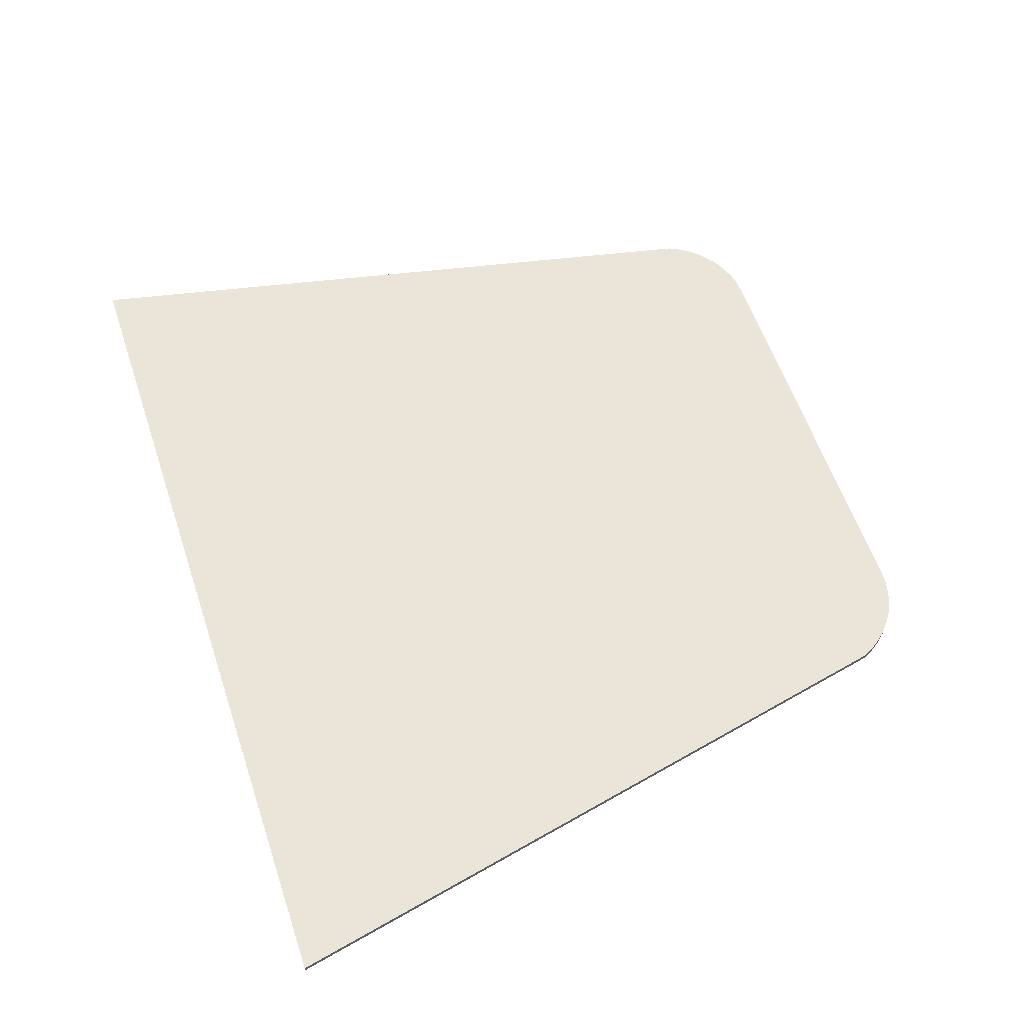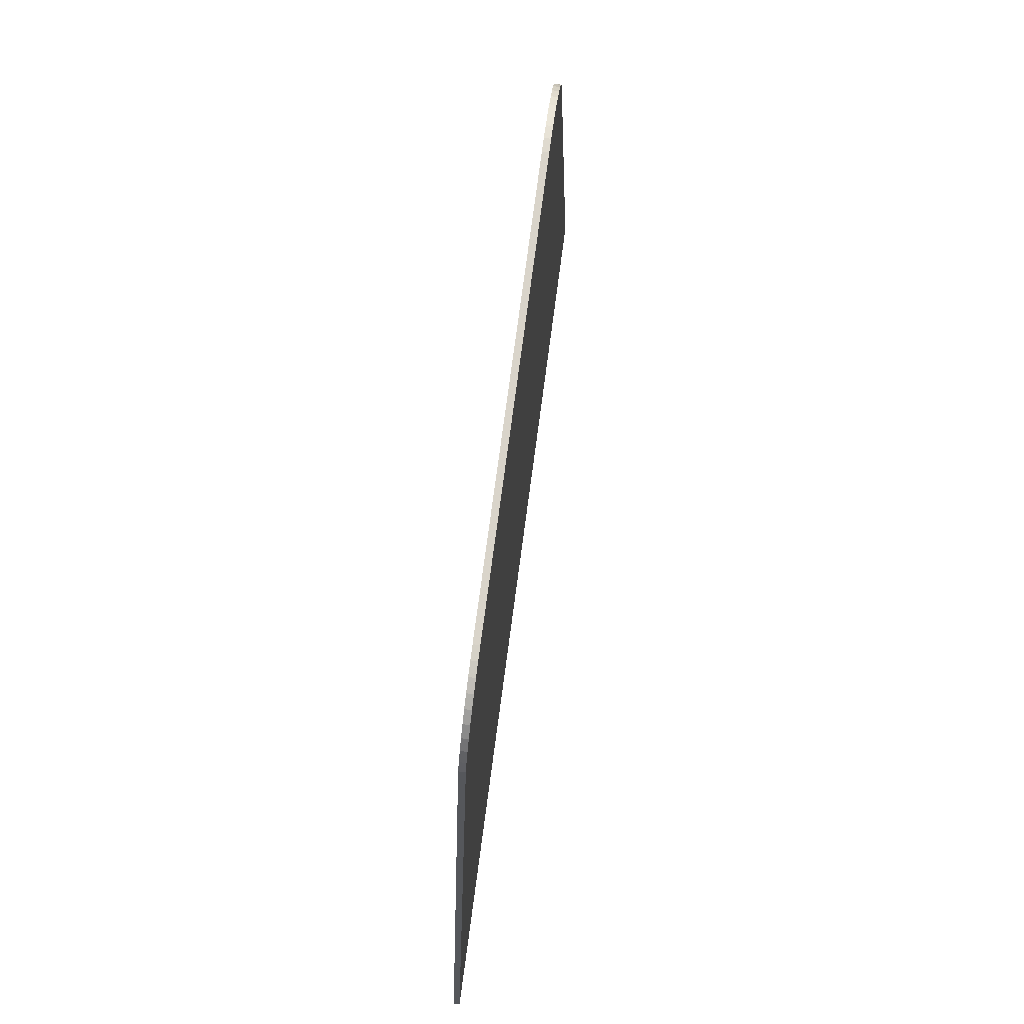
<metadata>
{"format":"obj","ext":"obj","renderer":"f3d","projection":"perspective","resolution":1024,"background":"white","views":[{"elev":59.0,"azim":-108.6,"up":"+Y"},{"elev":74.8,"azim":97.6,"up":"+Z"}]}
</metadata>
<code>
v -0.425 0 0.75
v -0.4511 0 0.7483
v -0.4768 0 0.7432
v -0.425 0 0.75
v -0.4768 0 0.7432
v -0.5015 0 0.7348
v -0.425 0 0.75
v -0.5015 0 0.7348
v -0.525 0 0.7232
v -0.425 0 0.75
v -0.525 0 0.7232
v -0.5468 0 0.7087
v -0.425 0 0.75
v -0.5468 0 0.7087
v -0.5664 0 0.6914
v -0.425 0 0.75
v -0.5664 0 0.6914
v -0.5837 0 0.6718
v -0.425 0 0.75
v -0.5837 0 0.6718
v -0.5982 0 0.65
v -0.425 0 0.75
v -0.5982 0 0.65
v -0.6098 0 0.6265
v 0.425 0 0.75
v 0.4511 0 0.7483
v 0.4768 0 0.7432
v 0.425 0 0.75
v 0.4768 0 0.7432
v 0.5015 0 0.7348
v 0.425 0 0.75
v 0.5015 0 0.7348
v 0.525 0 0.7232
v 0.425 0 0.75
v 0.525 0 0.7232
v 0.5468 0 0.7087
v 0.425 0 0.75
v 0.5468 0 0.7087
v 0.5664 0 0.6914
v 0.425 0 0.75
v 0.5664 0 0.6914
v 0.5837 0 0.6718
v 0.425 0 0.75
v 0.5837 0 0.6718
v 0.5982 0 0.65
v 0.425 0 0.75
v 0.5982 0 0.65
v 0.6098 0 0.6265
v -0.6098 0 0.6265
v -0.425 0 0.75
v 0.425 0 0.75
v 0.6098 0 0.6265
v 0.6098 0 0.6265
v 0.9 0 -0.75
v -0.9 0 -0.75
v -0.6098 0 0.6265
v -0.425 -0.0125 0.75
v -0.4511 -0.0125 0.7483
v -0.4511 0 0.7483
v -0.425 0 0.75
v -0.4511 -0.0125 0.7483
v -0.4768 -0.0125 0.7432
v -0.4768 0 0.7432
v -0.4511 0 0.7483
v -0.4768 -0.0125 0.7432
v -0.5015 -0.0125 0.7348
v -0.5015 0 0.7348
v -0.4768 0 0.7432
v -0.5015 -0.0125 0.7348
v -0.525 -0.0125 0.7232
v -0.525 0 0.7232
v -0.5015 0 0.7348
v -0.525 -0.0125 0.7232
v -0.5468 -0.0125 0.7087
v -0.5468 0 0.7087
v -0.525 0 0.7232
v -0.5468 -0.0125 0.7087
v -0.5664 -0.0125 0.6914
v -0.5664 0 0.6914
v -0.5468 0 0.7087
v -0.5664 -0.0125 0.6914
v -0.5837 -0.0125 0.6718
v -0.5837 0 0.6718
v -0.5664 0 0.6914
v -0.5837 -0.0125 0.6718
v -0.5982 -0.0125 0.65
v -0.5982 0 0.65
v -0.5837 0 0.6718
v -0.5982 -0.0125 0.65
v -0.6098 -0.0125 0.6265
v -0.6098 0 0.6265
v -0.5982 0 0.65
v 0.425 -0.0125 0.75
v 0.4511 -0.0125 0.7483
v 0.4511 0 0.7483
v 0.425 0 0.75
v 0.4511 -0.0125 0.7483
v 0.4768 -0.0125 0.7432
v 0.4768 0 0.7432
v 0.4511 0 0.7483
v 0.4768 -0.0125 0.7432
v 0.5015 -0.0125 0.7348
v 0.5015 0 0.7348
v 0.4768 0 0.7432
v 0.5015 -0.0125 0.7348
v 0.525 -0.0125 0.7232
v 0.525 0 0.7232
v 0.5015 0 0.7348
v 0.525 -0.0125 0.7232
v 0.5468 -0.0125 0.7087
v 0.5468 0 0.7087
v 0.525 0 0.7232
v 0.5468 -0.0125 0.7087
v 0.5664 -0.0125 0.6914
v 0.5664 0 0.6914
v 0.5468 0 0.7087
v 0.5664 -0.0125 0.6914
v 0.5837 -0.0125 0.6718
v 0.5837 0 0.6718
v 0.5664 0 0.6914
v 0.5837 -0.0125 0.6718
v 0.5982 -0.0125 0.65
v 0.5982 0 0.65
v 0.5837 0 0.6718
v 0.5982 -0.0125 0.65
v 0.6098 -0.0125 0.6265
v 0.6098 0 0.6265
v 0.5982 0 0.65
v 0.425 0 0.75
v -0.425 0 0.75
v -0.425 -0.0125 0.75
v 0.425 -0.0125 0.75
v 0.6098 -0.0125 0.6265
v 0.9 -0.0125 -0.75
v 0.9 0 -0.75
v 0.6098 0 0.6265
v -0.6098 0 0.6265
v -0.9 0 -0.75
v -0.9 -0.0125 -0.75
v -0.6098 -0.0125 0.6265
v 0.9 -0.0125 -0.75
v -0.9 -0.0125 -0.75
v -0.9 0 -0.75
v 0.9 0 -0.75
v 0 -0.0125 -0.1324
v 0.02738 -0.0125 -0.3098
v 0.04013 -0.0125 -0.2989
v 0.04013 -0.0125 -0.1376
v -0.015 -0.0125 -0.3176
v 0 -0.0125 -0.3202
v 0 -0.0125 -0.1324
v -0.02738 -0.0125 -0.3098
v 0.198 -0.0125 -0.2966
v 0.2182 -0.0125 -0.1706
v 0.1065 -0.0125 -0.1894
v 0.04013 -0.0125 -0.2989
v -0.2182 -0.0125 -0.1706
v -0.198 -0.0125 -0.2966
v -0.04013 -0.0125 -0.2989
v -0.1065 -0.0125 -0.1894
v 0.04013 -0.0125 -0.2989
v 0.1065 -0.0125 -0.1894
v 0.0765 -0.0125 -0.1601
v 0.04013 -0.0125 -0.1376
v -0.0765 -0.0125 -0.1601
v -0.1065 -0.0125 -0.1894
v -0.04013 -0.0125 -0.2989
v -0.04013 -0.0125 -0.1376
v 0 -0.0125 -0.1324
v -0.04013 -0.0125 -0.1376
v -0.04013 -0.0125 -0.2989
v -0.02738 -0.0125 -0.3098
v 0.1065 -0.0125 -0.1894
v 0.2182 -0.0125 -0.1706
v 0.3465 -0.0125 -0.0735
v 0.3525 -0.0125 -0.03488
v -0.1065 -0.0125 -0.1894
v -0.336 -0.0125 0.042
v -0.348 -0.0125 0.00375
v -0.3525 -0.0125 -0.03488
v 0.0765 -0.0125 -0.1601
v 0.1065 -0.0125 -0.1894
v 0.3289 -0.0125 0.08737
v 0.3064 -0.0125 0.1384
v -0.0765 -0.0125 -0.1601
v -0.2767 -0.0125 0.1785
v -0.3064 -0.0125 0.1384
v 0.04013 -0.0125 -0.1376
v 0.0765 -0.0125 -0.1601
v 0.252 -0.0125 0.2126
v 0.2062 -0.0125 0.2546
v -0.04013 -0.0125 -0.1376
v -0.1609 -0.0125 0.2775
v -0.2062 -0.0125 0.2546
v -0.0765 -0.0125 -0.1601
v -0.04013 -0.0125 -0.1376
v -0.2062 -0.0125 0.2546
v -0.252 -0.0125 0.2126
v 0 -0.0125 -0.1324
v 0.04013 -0.0125 -0.1376
v 0.1264 -0.0125 0.2951
v 0.07162 -0.0125 0.3131
v -0.1264 -0.0125 0.2951
v -0.04013 -0.0125 -0.1376
v 0 -0.0125 -0.1324
v -0.07162 -0.0125 0.3131
v 0.0195 -0.0125 0.3161
v 0 -0.0125 -0.1324
v 0.07162 -0.0125 0.3131
v -0.0195 -0.0125 0.3161
v -0.07162 -0.0125 0.3131
v 0 -0.0125 -0.1324
v 0.1609 -0.0125 0.2775
v 0.04013 -0.0125 -0.1376
v 0.2062 -0.0125 0.2546
v 0.015 -0.0125 -0.3176
v 0.02738 -0.0125 -0.3098
v 0 -0.0125 -0.1324
v 0 -0.0125 -0.3202
v -0.1065 -0.0125 -0.1894
v -0.3525 -0.0125 -0.03488
v -0.3465 -0.0125 -0.0735
v -0.2182 -0.0125 -0.1706
v 0.2767 -0.0125 0.1785
v 0.0765 -0.0125 -0.1601
v 0.3064 -0.0125 0.1384
v 0.348 -0.0125 0.00375
v 0.336 -0.0125 0.042
v 0.1065 -0.0125 -0.1894
v 0.3525 -0.0125 -0.03488
v -0.3064 -0.0125 0.1384
v -0.3289 -0.0125 0.08737
v -0.1065 -0.0125 -0.1894
v -0.0765 -0.0125 -0.1601
v 0.04013 -0.0125 -0.2989
v 0.02738 -0.0125 -0.3098
v 0.04913 -0.0125 -0.3735
v 0.2689 -0.0125 -0.3728
v -0.03975 -0.0125 -0.3814
v -0.02775 -0.0125 -0.3885
v -0.02738 -0.0125 -0.3098
v -0.04913 -0.0125 -0.3735
v 0.198 -0.0125 -0.2966
v 0.04013 -0.0125 -0.2989
v 0.2689 -0.0125 -0.3728
v -0.02738 -0.0125 -0.3098
v -0.04013 -0.0125 -0.2989
v -0.2689 -0.0125 -0.3728
v -0.04913 -0.0125 -0.3735
v -0.04013 -0.0125 -0.2989
v -0.198 -0.0125 -0.2966
v -0.2689 -0.0125 -0.3728
v 0.2876 -0.0125 -0.2111
v 0.2182 -0.0125 -0.1706
v 0.198 -0.0125 -0.2966
v 0.2689 -0.0125 -0.3728
v -0.2182 -0.0125 -0.1706
v -0.2876 -0.0125 -0.2111
v -0.2689 -0.0125 -0.3728
v -0.198 -0.0125 -0.2966
v 0.4185 -0.0125 -0.1177
v 0.3465 -0.0125 -0.0735
v 0.2182 -0.0125 -0.1706
v 0.2876 -0.0125 -0.2111
v -0.2182 -0.0125 -0.1706
v -0.3465 -0.0125 -0.0735
v -0.4185 -0.0125 -0.1177
v -0.2876 -0.0125 -0.2111
v 0.3289 -0.0125 0.08737
v 0.1065 -0.0125 -0.1894
v 0.336 -0.0125 0.042
v 0.3926 -0.0125 0.1436
v -0.336 -0.0125 0.042
v -0.1065 -0.0125 -0.1894
v -0.3289 -0.0125 0.08737
v -0.3926 -0.0125 0.1436
v -0.4163 -0.0125 0.0765
v -0.4249 -0.0125 0.01013
v -0.348 -0.0125 0.00375
v 0.252 -0.0125 0.2126
v 0.0765 -0.0125 -0.1601
v 0.2767 -0.0125 0.1785
v 0.3109 -0.0125 0.2644
v -0.2767 -0.0125 0.1785
v -0.0765 -0.0125 -0.1601
v -0.252 -0.0125 0.2126
v -0.3109 -0.0125 0.2644
v 0.252 -0.0125 0.2126
v 0.3109 -0.0125 0.2644
v 0.2501 -0.0125 0.3176
v 0.2062 -0.0125 0.2546
v 0.1264 -0.0125 0.2951
v 0.04013 -0.0125 -0.1376
v 0.1609 -0.0125 0.2775
v 0.1669 -0.0125 0.3634
v -0.1609 -0.0125 0.2775
v -0.04013 -0.0125 -0.1376
v -0.1264 -0.0125 0.2951
v -0.1669 -0.0125 0.3634
v 0 -0.0125 -0.1324
v 0.0195 -0.0125 0.3161
v 0 -0.0125 0.3937
v -0.0195 -0.0125 0.3161
v 0.3536 -0.0125 0.2111
v 0.3109 -0.0125 0.2644
v 0.2767 -0.0125 0.1785
v 0.3064 -0.0125 0.1384
v 0.2501 -0.0125 0.3176
v 0.1669 -0.0125 0.3634
v 0.1609 -0.0125 0.2775
v 0.2062 -0.0125 0.2546
v 0 -0.0125 0.3937
v 0.0195 -0.0125 0.3161
v 0.07162 -0.0125 0.3131
v 0.08325 -0.0125 0.3885
v -0.07162 -0.0125 0.3131
v -0.0195 -0.0125 0.3161
v 0 -0.0125 0.3937
v -0.08325 -0.0125 0.3885
v -0.1609 -0.0125 0.2775
v -0.1669 -0.0125 0.3634
v -0.2501 -0.0125 0.3176
v -0.2062 -0.0125 0.2546
v 0.08325 -0.0125 0.3885
v 0.07162 -0.0125 0.3131
v 0.1264 -0.0125 0.2951
v 0.1669 -0.0125 0.3634
v -0.1264 -0.0125 0.2951
v -0.07162 -0.0125 0.3131
v -0.08325 -0.0125 0.3885
v -0.1669 -0.0125 0.3634
v 0.4249 -0.0125 0.01013
v 0.4163 -0.0125 0.0765
v 0.348 -0.0125 0.00375
v 0.3525 -0.0125 -0.03488
v 0.4252 -0.0125 -0.05625
v 0.4249 -0.0125 0.01013
v 0.348 -0.0125 0.00375
v -0.01387 -0.0125 -0.3926
v -0.015 -0.0125 -0.3176
v -0.02738 -0.0125 -0.3098
v -0.02775 -0.0125 -0.3885
v 0.02738 -0.0125 -0.3098
v 0.02775 -0.0125 -0.3885
v 0.03975 -0.0125 -0.3814
v 0.04913 -0.0125 -0.3735
v 0.01387 -0.0125 -0.3926
v 0.015 -0.0125 -0.3176
v 0 -0.0125 -0.3202
v 0 -0.0125 -0.3937
v -0.3525 -0.0125 -0.03488
v -0.4252 -0.0125 -0.05625
v -0.4185 -0.0125 -0.1177
v -0.3465 -0.0125 -0.0735
v 0.02738 -0.0125 -0.3098
v 0.015 -0.0125 -0.3176
v 0.01387 -0.0125 -0.3926
v 0.02775 -0.0125 -0.3885
v 0 -0.0125 -0.3202
v -0.015 -0.0125 -0.3176
v -0.01387 -0.0125 -0.3926
v 0 -0.0125 -0.3937
v -0.2767 -0.0125 0.1785
v -0.3109 -0.0125 0.2644
v -0.3536 -0.0125 0.2111
v -0.3064 -0.0125 0.1384
v 0.4163 -0.0125 0.0765
v 0.3926 -0.0125 0.1436
v 0.336 -0.0125 0.042
v 0.348 -0.0125 0.00375
v -0.3536 -0.0125 0.2111
v -0.3926 -0.0125 0.1436
v -0.3289 -0.0125 0.08737
v -0.3064 -0.0125 0.1384
v 0.3289 -0.0125 0.08737
v 0.3926 -0.0125 0.1436
v 0.3536 -0.0125 0.2111
v 0.3064 -0.0125 0.1384
v -0.3926 -0.0125 0.1436
v -0.4163 -0.0125 0.0765
v -0.348 -0.0125 0.00375
v -0.336 -0.0125 0.042
v -0.3525 -0.0125 -0.03488
v -0.348 -0.0125 0.00375
v -0.4249 -0.0125 0.01013
v -0.4252 -0.0125 -0.05625
v 0.3465 -0.0125 -0.0735
v 0.4185 -0.0125 -0.1177
v 0.4252 -0.0125 -0.05625
v 0.3525 -0.0125 -0.03488
v -0.2501 -0.0125 0.3176
v -0.3109 -0.0125 0.2644
v -0.252 -0.0125 0.2126
v -0.2062 -0.0125 0.2546
v -0.4313 -0.0125 0.3937
v -0.3109 -0.0125 0.2644
v -0.2501 -0.0125 0.3176
v -0.2689 -0.0125 -0.3728
v -0.2876 -0.0125 -0.2111
v -0.4185 -0.0125 -0.1177
v -0.4313 -0.0125 -0.3937
v -0.02775 -0.0125 -0.3885
v -0.03975 -0.0125 -0.3814
v -0.2689 -0.0125 -0.3728
v -0.4313 -0.0125 0.3937
v -0.2501 -0.0125 0.3176
v -0.1669 -0.0125 0.3634
v 0 -0.0125 0.3937
v -0.4313 -0.0125 0.3937
v -0.08325 -0.0125 0.3885
v -0.4313 -0.0125 0.3937
v -0.1669 -0.0125 0.3634
v -0.08325 -0.0125 0.3885
v -0.4313 -0.0125 0.3937
v -0.3536 -0.0125 0.2111
v -0.3109 -0.0125 0.2644
v 0.4185 -0.0125 -0.1177
v 0.2876 -0.0125 -0.2111
v 0.2689 -0.0125 -0.3728
v 0.4313 -0.0125 -0.3937
v 0.4313 -0.0125 -0.3937
v 0.2689 -0.0125 -0.3728
v 0.02775 -0.0125 -0.3885
v 0.01387 -0.0125 -0.3926
v 0.2689 -0.0125 -0.3728
v 0.03975 -0.0125 -0.3814
v 0.02775 -0.0125 -0.3885
v 0.2689 -0.0125 -0.3728
v 0.04913 -0.0125 -0.3735
v 0.03975 -0.0125 -0.3814
v 0.01387 -0.0125 -0.3926
v 0 -0.0125 -0.3937
v 0.4313 -0.0125 -0.3937
v -0.01387 -0.0125 -0.3926
v -0.4313 -0.0125 -0.3937
v 0 -0.0125 -0.3937
v -0.01387 -0.0125 -0.3926
v -0.02775 -0.0125 -0.3885
v -0.2689 -0.0125 -0.3728
v -0.4313 -0.0125 -0.3937
v -0.03975 -0.0125 -0.3814
v -0.04913 -0.0125 -0.3735
v -0.2689 -0.0125 -0.3728
v 0.4313 -0.0125 0.3937
v 0.1669 -0.0125 0.3634
v 0.2501 -0.0125 0.3176
v -0.4313 -0.0125 0.3937
v -0.3926 -0.0125 0.1436
v -0.3536 -0.0125 0.2111
v 0.4313 -0.0125 0.3937
v 0.08325 -0.0125 0.3885
v 0.1669 -0.0125 0.3634
v 0.4313 -0.0125 0.3937
v 0.3536 -0.0125 0.2111
v 0.3926 -0.0125 0.1436
v 0.4313 -0.0125 0.3937
v 0.3109 -0.0125 0.2644
v 0.3536 -0.0125 0.2111
v 0.4313 -0.0125 0.3937
v 0.2501 -0.0125 0.3176
v 0.3109 -0.0125 0.2644
v -0.4313 -0.0125 0.3937
v -0.4163 -0.0125 0.0765
v -0.3926 -0.0125 0.1436
v 0.4313 -0.0125 0.3937
v 0.3926 -0.0125 0.1436
v 0.4163 -0.0125 0.0765
v -0.4313 -0.0125 0.3937
v -0.4249 -0.0125 0.01013
v -0.4163 -0.0125 0.0765
v 0.4313 -0.0125 0.3937
v 0 -0.0125 0.3937
v 0.08325 -0.0125 0.3885
v 0.4313 -0.0125 0.3937
v 0.4163 -0.0125 0.0765
v 0.4249 -0.0125 0.01013
v -0.4185 -0.0125 -0.1177
v -0.4252 -0.0125 -0.05625
v -0.4313 -0.0125 -0.08962
v -0.4313 -0.0125 -0.3937
v -0.4252 -0.0125 -0.05625
v -0.4249 -0.0125 0.01013
v -0.4313 -0.0125 0.3937
v -0.4313 -0.0125 -0.08962
v 0.4313 -0.0125 -0.08962
v 0.4252 -0.0125 -0.05625
v 0.4185 -0.0125 -0.1177
v 0.4313 -0.0125 -0.3937
v 0.4313 -0.0125 -0.08962
v 0.4313 -0.0125 0.3937
v 0.4249 -0.0125 0.01013
v 0.4252 -0.0125 -0.05625
v -0.425 -0.0125 0.75
v -0.4511 -0.0125 0.7483
v -0.4768 -0.0125 0.7432
v -0.425 -0.0125 0.75
v -0.4768 -0.0125 0.7432
v -0.5015 -0.0125 0.7348
v -0.425 -0.0125 0.75
v -0.5015 -0.0125 0.7348
v -0.525 -0.0125 0.7232
v -0.425 -0.0125 0.75
v -0.525 -0.0125 0.7232
v -0.5468 -0.0125 0.7087
v -0.425 -0.0125 0.75
v -0.5468 -0.0125 0.7087
v -0.5664 -0.0125 0.6914
v -0.425 -0.0125 0.75
v -0.5664 -0.0125 0.6914
v -0.5837 -0.0125 0.6718
v -0.425 -0.0125 0.75
v -0.5837 -0.0125 0.6718
v -0.5982 -0.0125 0.65
v -0.425 -0.0125 0.75
v -0.5982 -0.0125 0.65
v -0.6098 -0.0125 0.6265
v 0.425 -0.0125 0.75
v 0.4511 -0.0125 0.7483
v 0.4768 -0.0125 0.7432
v 0.425 -0.0125 0.75
v 0.4768 -0.0125 0.7432
v 0.5015 -0.0125 0.7348
v 0.425 -0.0125 0.75
v 0.5015 -0.0125 0.7348
v 0.525 -0.0125 0.7232
v 0.425 -0.0125 0.75
v 0.525 -0.0125 0.7232
v 0.5468 -0.0125 0.7087
v 0.425 -0.0125 0.75
v 0.5468 -0.0125 0.7087
v 0.5664 -0.0125 0.6914
v 0.425 -0.0125 0.75
v 0.5664 -0.0125 0.6914
v 0.5837 -0.0125 0.6718
v 0.425 -0.0125 0.75
v 0.5837 -0.0125 0.6718
v 0.5982 -0.0125 0.65
v 0.425 -0.0125 0.75
v 0.5982 -0.0125 0.65
v 0.6098 -0.0125 0.6265
v 0.6098 -0.0125 0.6265
v -0.6098 -0.0125 0.6265
v -0.4313 -0.0125 0.3937
v 0 -0.0125 0.3937
v 0.4313 -0.0125 -0.3937
v 0.9 -0.0125 -0.75
v 0.6098 -0.0125 0.6265
v 0.4313 -0.0125 -0.08962
v 0.9 -0.0125 -0.75
v 0.4313 -0.0125 -0.3937
v 0 -0.0125 -0.3937
v -0.9 -0.0125 -0.75
v 0 -0.0125 -0.3937
v -0.4313 -0.0125 -0.3937
v -0.9 -0.0125 -0.75
v 0.6098 -0.0125 0.6265
v 0 -0.0125 0.3937
v 0.4313 -0.0125 0.3937
v 0.6098 -0.0125 0.6265
v 0.4313 -0.0125 0.3937
v 0.4313 -0.0125 -0.08962
v -0.4313 -0.0125 -0.08962
v -0.9 -0.0125 -0.75
v -0.4313 -0.0125 -0.3937
v -0.9 -0.0125 -0.75
v -0.4313 -0.0125 -0.08962
v -0.4313 -0.0125 0.3937
v -0.6098 -0.0125 0.6265
v -0.425 -0.0125 0.75
v -0.6098 -0.0125 0.6265
v 0.6098 -0.0125 0.6265
v 0.425 -0.0125 0.75
g mesh60522
f 1 3 2
f 4 6 5
f 7 9 8
f 10 12 11
f 13 15 14
f 16 18 17
f 19 21 20
f 22 24 23
g mesh60524
f 25 26 27
f 28 29 30
f 31 32 33
f 34 35 36
f 37 38 39
f 40 41 42
f 43 44 45
f 46 47 48
f 49 50 51
f 51 52 49
f 53 54 55
f 55 56 53
g mesh60526
f 57 59 58
f 59 57 60
f 61 63 62
f 63 61 64
f 65 67 66
f 67 65 68
f 69 71 70
f 71 69 72
f 73 75 74
f 75 73 76
f 77 79 78
f 79 77 80
f 81 83 82
f 83 81 84
f 85 87 86
f 87 85 88
f 89 91 90
f 91 89 92
g mesh60527
f 93 94 95
f 95 96 93
f 97 98 99
f 99 100 97
f 101 102 103
f 103 104 101
f 105 106 107
f 107 108 105
f 109 110 111
f 111 112 109
f 113 114 115
f 115 116 113
f 117 118 119
f 119 120 117
f 121 122 123
f 123 124 121
f 125 126 127
f 127 128 125
f 129 130 131
f 131 132 129
f 133 134 135
f 135 136 133
f 137 138 139
f 139 140 137
f 141 142 143
f 143 144 141
g mesh60528
f 145 146 147
f 147 148 145
f 149 150 151
f 151 152 149
f 153 154 155
f 155 156 153
f 157 158 159
f 159 160 157
f 161 162 163
f 163 164 161
f 165 166 167
f 167 168 165
f 169 170 171
f 171 172 169
f 173 174 175
f 175 176 173
f 177 178 179
f 179 180 177
f 181 182 183
f 183 184 181
f 185 186 187
f 188 189 190
f 190 191 188
f 192 193 194
f 195 196 197
f 197 198 195
f 199 200 201
f 201 202 199
f 203 204 205
f 205 206 203
f 207 208 209
f 210 211 212
f 213 214 215
f 216 217 218
f 218 219 216
f 220 221 222
f 222 223 220
f 224 225 226
f 227 228 229
f 229 230 227
f 231 232 233
f 233 234 231
f 235 236 237
f 237 238 235
f 239 240 241
f 241 242 239
f 243 244 245
f 246 247 248
f 248 249 246
f 250 251 252
f 253 254 255
f 255 256 253
f 257 258 259
f 259 260 257
f 261 262 263
f 263 264 261
f 265 266 267
f 267 268 265
f 269 270 271
f 271 272 269
f 273 274 275
f 275 276 273
f 277 278 279
f 280 281 282
f 282 283 280
f 284 285 286
f 286 287 284
f 288 289 290
f 290 291 288
f 292 293 294
f 294 295 292
f 296 297 298
f 298 299 296
f 300 301 302
f 302 303 300
f 304 305 306
f 306 307 304
f 308 309 310
f 310 311 308
f 312 313 314
f 314 315 312
f 316 317 318
f 318 319 316
f 320 321 322
f 322 323 320
f 324 325 326
f 326 327 324
f 328 329 330
f 330 331 328
f 332 333 334
f 335 336 337
f 337 338 335
f 339 340 341
f 341 342 339
f 343 344 345
f 345 346 343
f 347 348 349
f 349 350 347
f 351 352 353
f 353 354 351
f 355 356 357
f 357 358 355
f 359 360 361
f 361 362 359
f 363 364 365
f 365 366 363
f 367 368 369
f 369 370 367
f 371 372 373
f 373 374 371
f 375 376 377
f 377 378 375
f 379 380 381
f 381 382 379
f 383 384 385
f 385 386 383
f 387 388 389
f 389 390 387
f 391 392 393
f 393 394 391
g mesh60530
f 395 396 397
f 398 399 400
f 400 401 398
f 402 403 404
f 405 406 407
f 408 409 410
f 411 412 413
f 414 415 416
f 417 418 419
f 419 420 417
f 421 422 423
f 423 424 421
f 425 426 427
f 428 429 430
f 431 432 433
f 434 435 436
f 437 438 439
f 439 440 437
f 441 442 443
f 444 445 446
f 447 448 449
f 450 451 452
f 453 454 455
f 456 457 458
f 459 460 461
f 462 463 464
f 465 466 467
f 468 469 470
f 471 472 473
f 474 475 476
f 477 478 479
f 479 480 477
f 481 482 483
f 483 484 481
f 485 486 487
f 487 488 485
f 489 490 491
f 491 492 489
g mesh60532
f 493 494 495
f 496 497 498
f 499 500 501
f 502 503 504
f 505 506 507
f 508 509 510
f 511 512 513
f 514 515 516
g mesh60534
f 517 519 518
f 520 522 521
f 523 525 524
f 526 528 527
f 529 531 530
f 532 534 533
f 535 537 536
f 538 540 539
f 541 542 543
f 543 544 541
f 545 546 547
f 547 548 545
f 549 550 551
f 551 552 549
f 553 554 555
f 556 557 558
f 559 560 561
f 562 563 564
f 565 566 567
f 567 568 565
f 569 570 571
f 571 572 569

</code>
